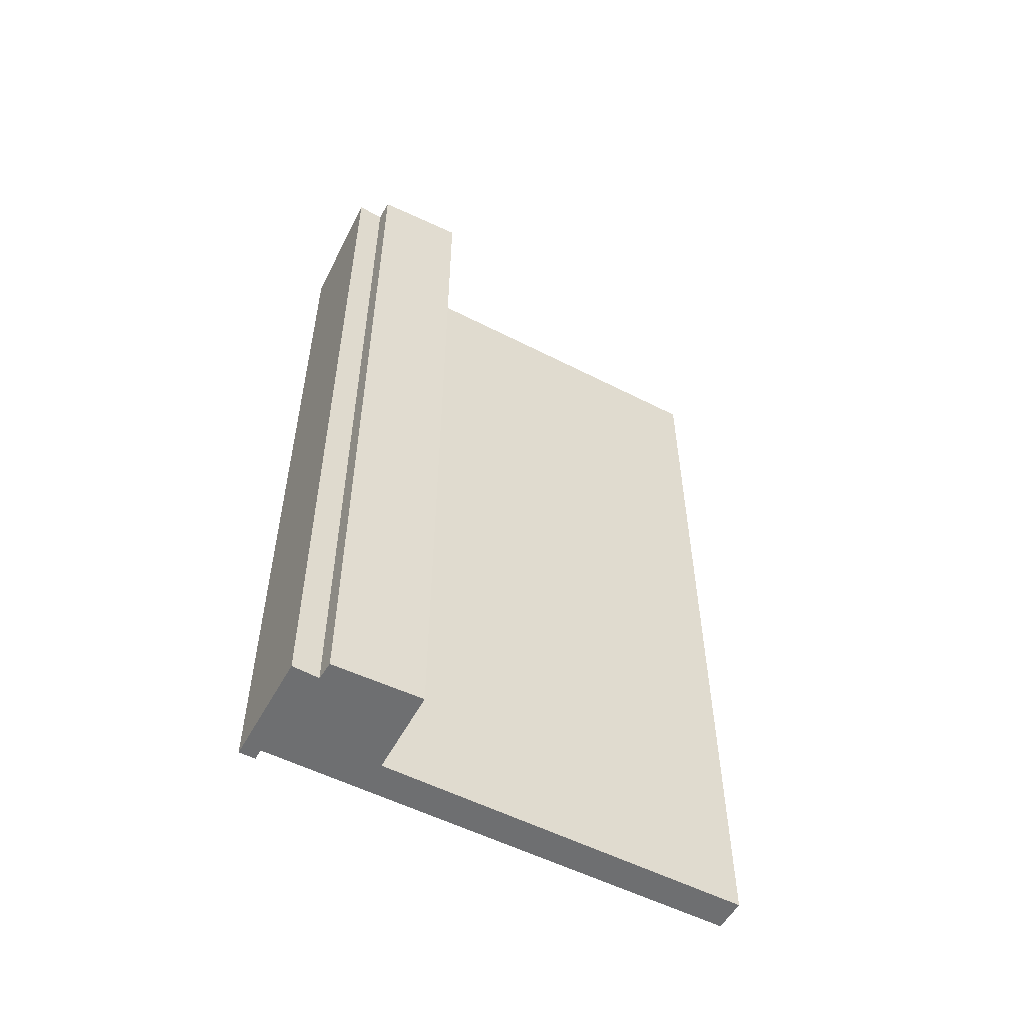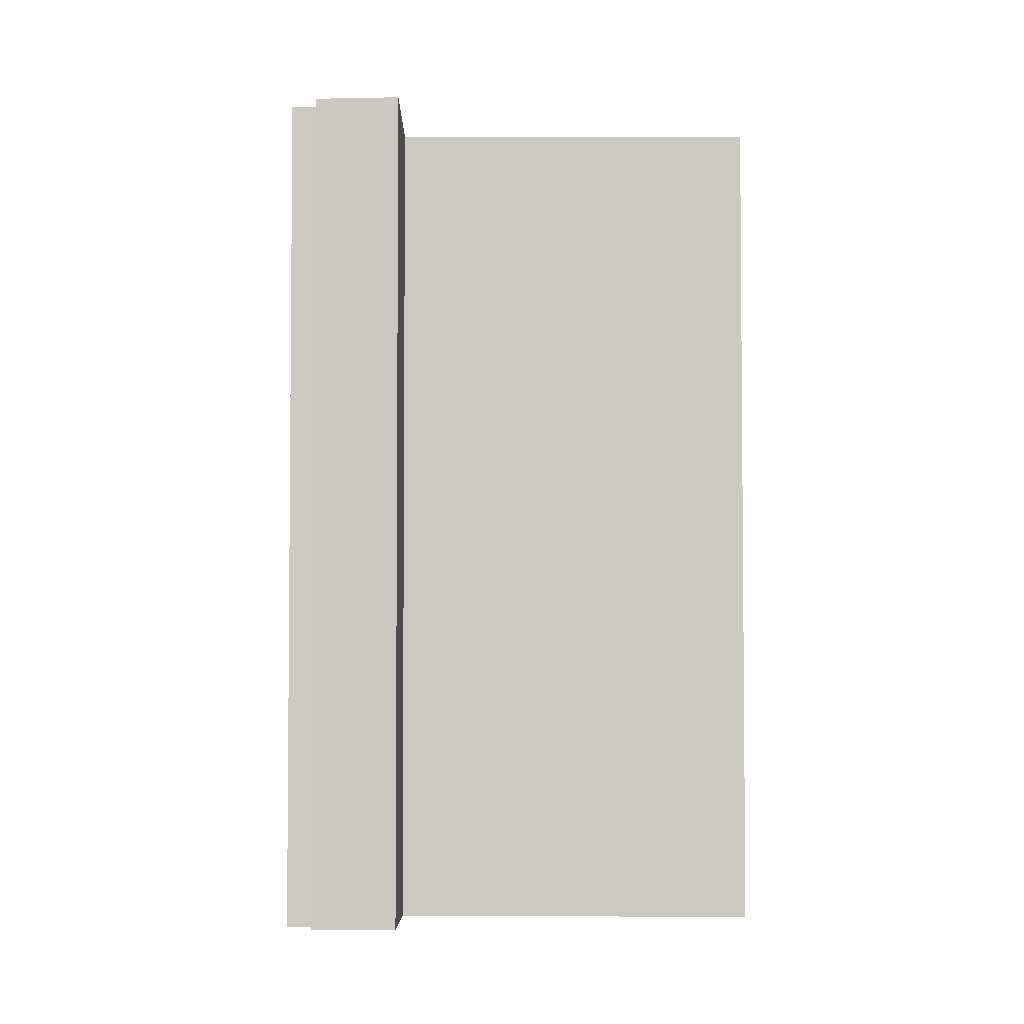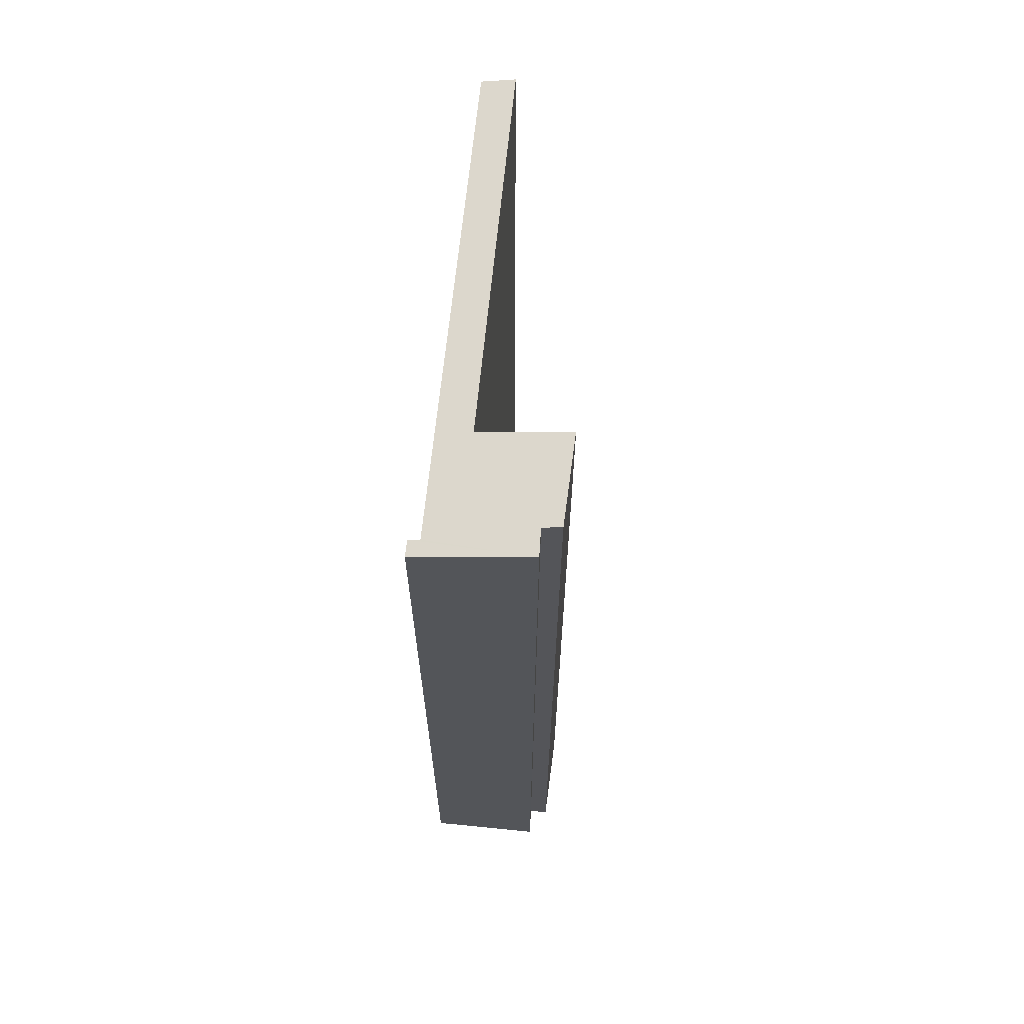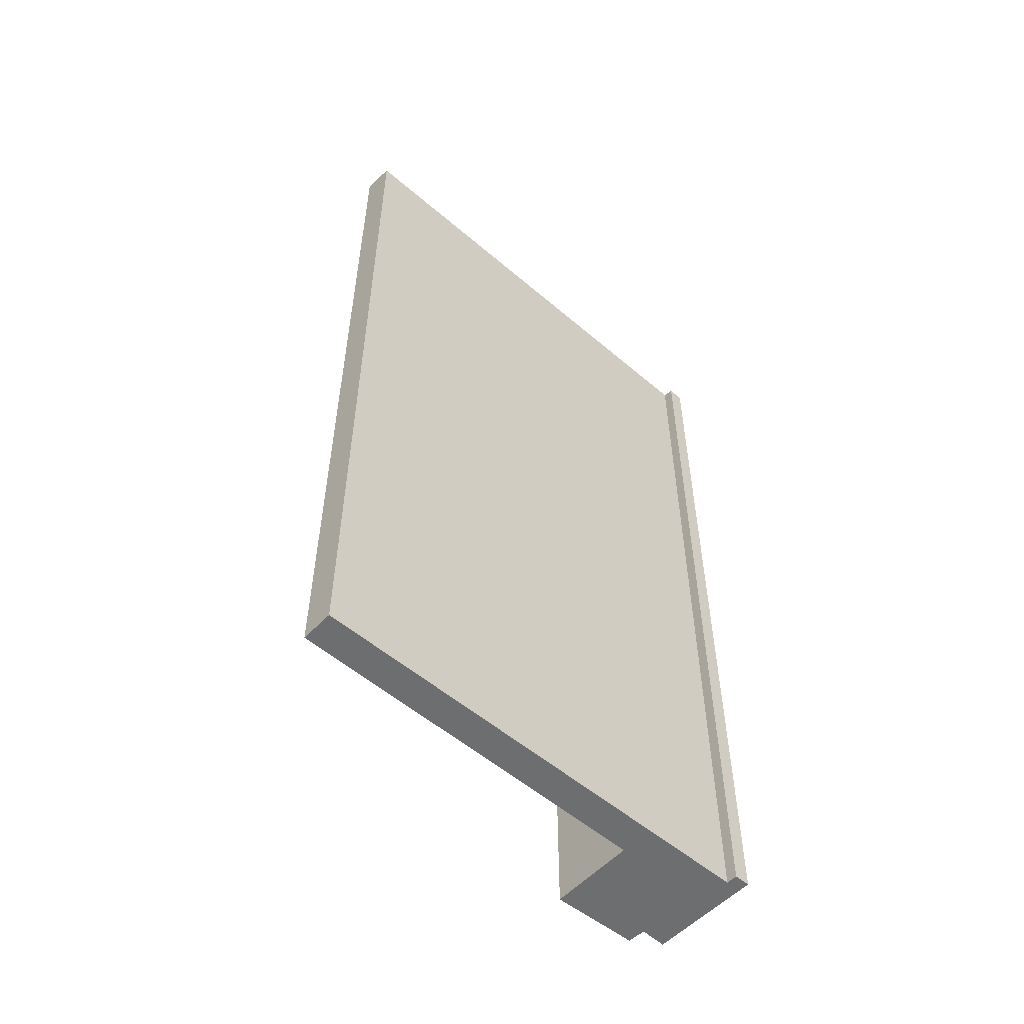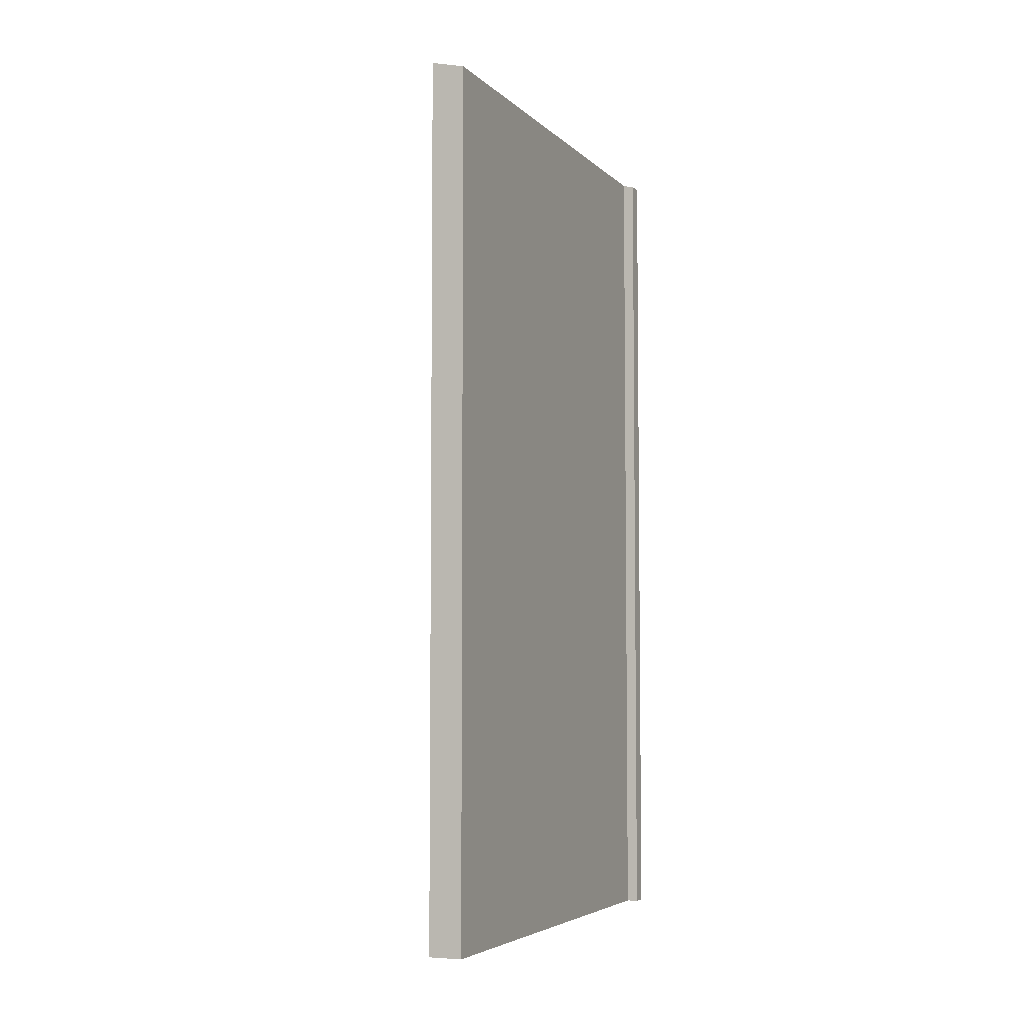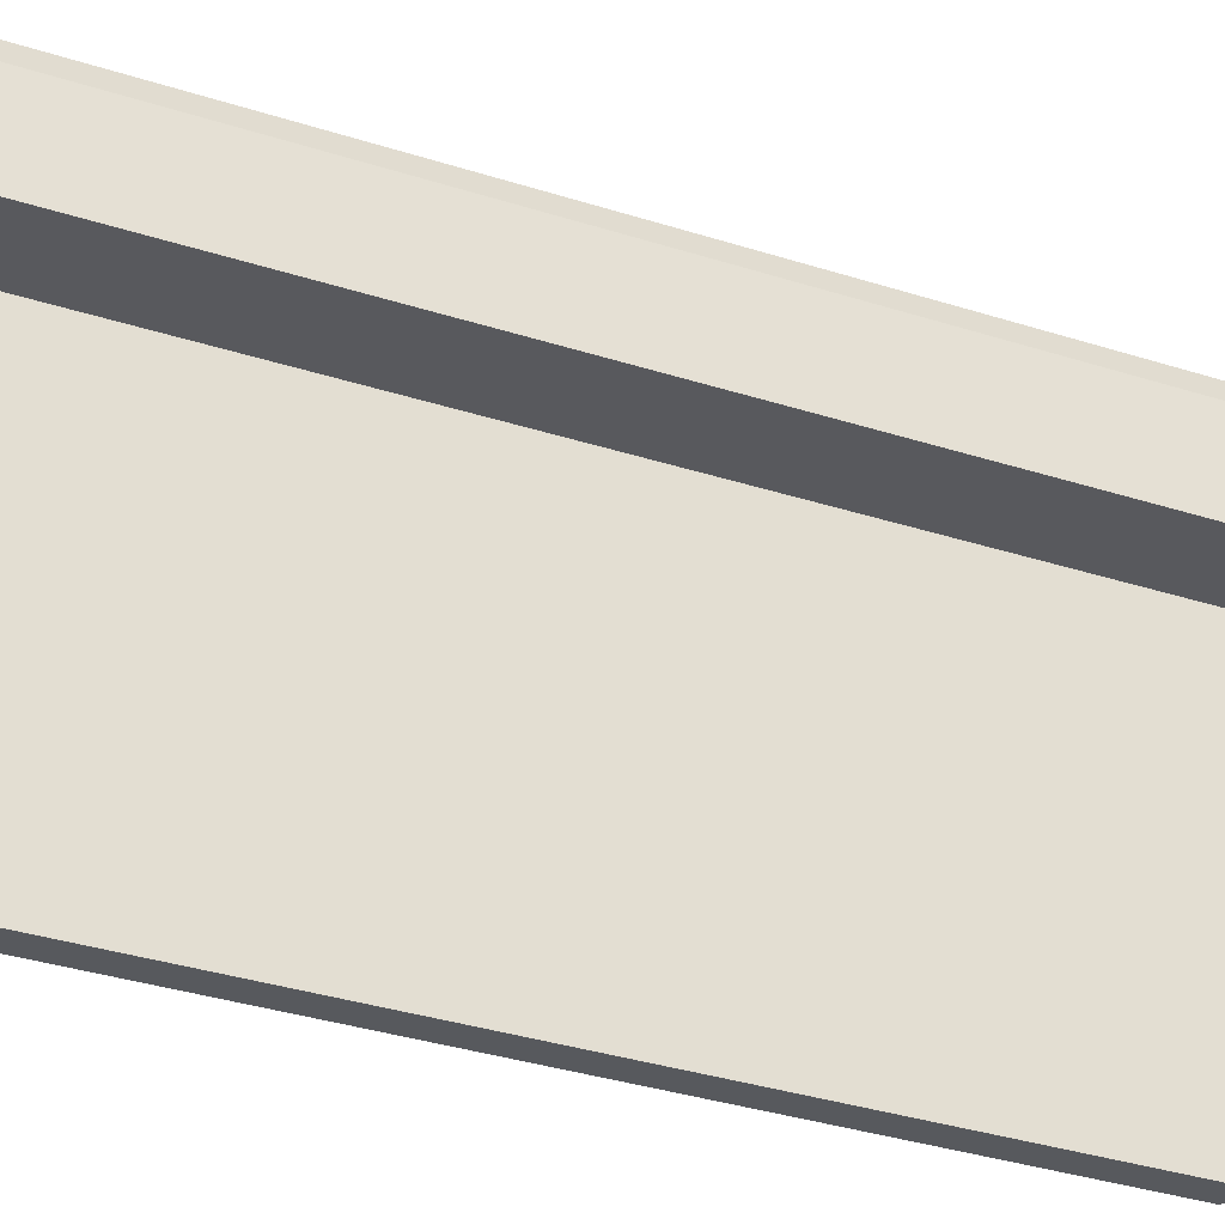
<metadata>
{"format":"obj","ext":"obj","renderer":"f3d","projection":"perspective","resolution":1024,"background":"white","views":[{"elev":-54.6,"azim":72.8,"up":"+Y"},{"elev":-3.1,"azim":101.6,"up":"+Y"},{"elev":65.4,"azim":16.9,"up":"+Y"},{"elev":-54.3,"azim":-121.1,"up":"+Y"},{"elev":-5.0,"azim":-146.2,"up":"+Y"},{"elev":-39.7,"azim":69.0,"up":"+Z"}]}
</metadata>
<code>
v  0 22.83 1.398e-15
v  2.827 23.04 9.642
v  0.862 23.03 -0.169
v  2.459 22.83 12.48
v  5.035 23.45 11.69
v  5.511 23.56 11.56
v  5.197 23.45 12.38
v  2.163 22.76 12.53
v  4.313 23.25 12.55
v  2.246 22.76 12.96
v  5.129 23.58 9.227
v  2.163 -7.675e-16 12.53
v  2.246 -7.933e-16 12.96
v  0 0 0
v  2.459 -7.639e-16 12.48
v  5.197 -7.578e-16 12.38
v  4.313 -7.684e-16 12.55
v  5.511 -7.079e-16 11.56
v  5.035 -7.156e-16 11.69
v  5.129 -5.65e-16 9.227
v  2.827 -5.904e-16 9.642
v  0.862 1.035e-17 -0.169
g defaultobject
f 1 2 3
f 2 1 4
f 2 4 5
f 2 5 6
f 5 4 7
f 7 4 8
f 7 8 9
f 9 8 10
f 6 11 2
f 12 10 8
f 10 12 13
f 14 4 1
f 4 14 15
f 9 16 7
f 16 9 10
f 16 10 13
f 16 13 17
f 5 18 6
f 18 5 19
f 16 5 7
f 5 16 19
f 6 20 11
f 20 6 18
f 21 3 2
f 3 21 22
f 20 2 11
f 2 20 21
f 22 1 3
f 1 22 14
f 15 8 4
f 8 15 12
f 13 12 15
f 22 15 14
f 15 22 21
f 15 21 20
f 15 20 19
f 19 20 18
f 15 19 13
f 19 17 13
f 17 19 16

</code>
